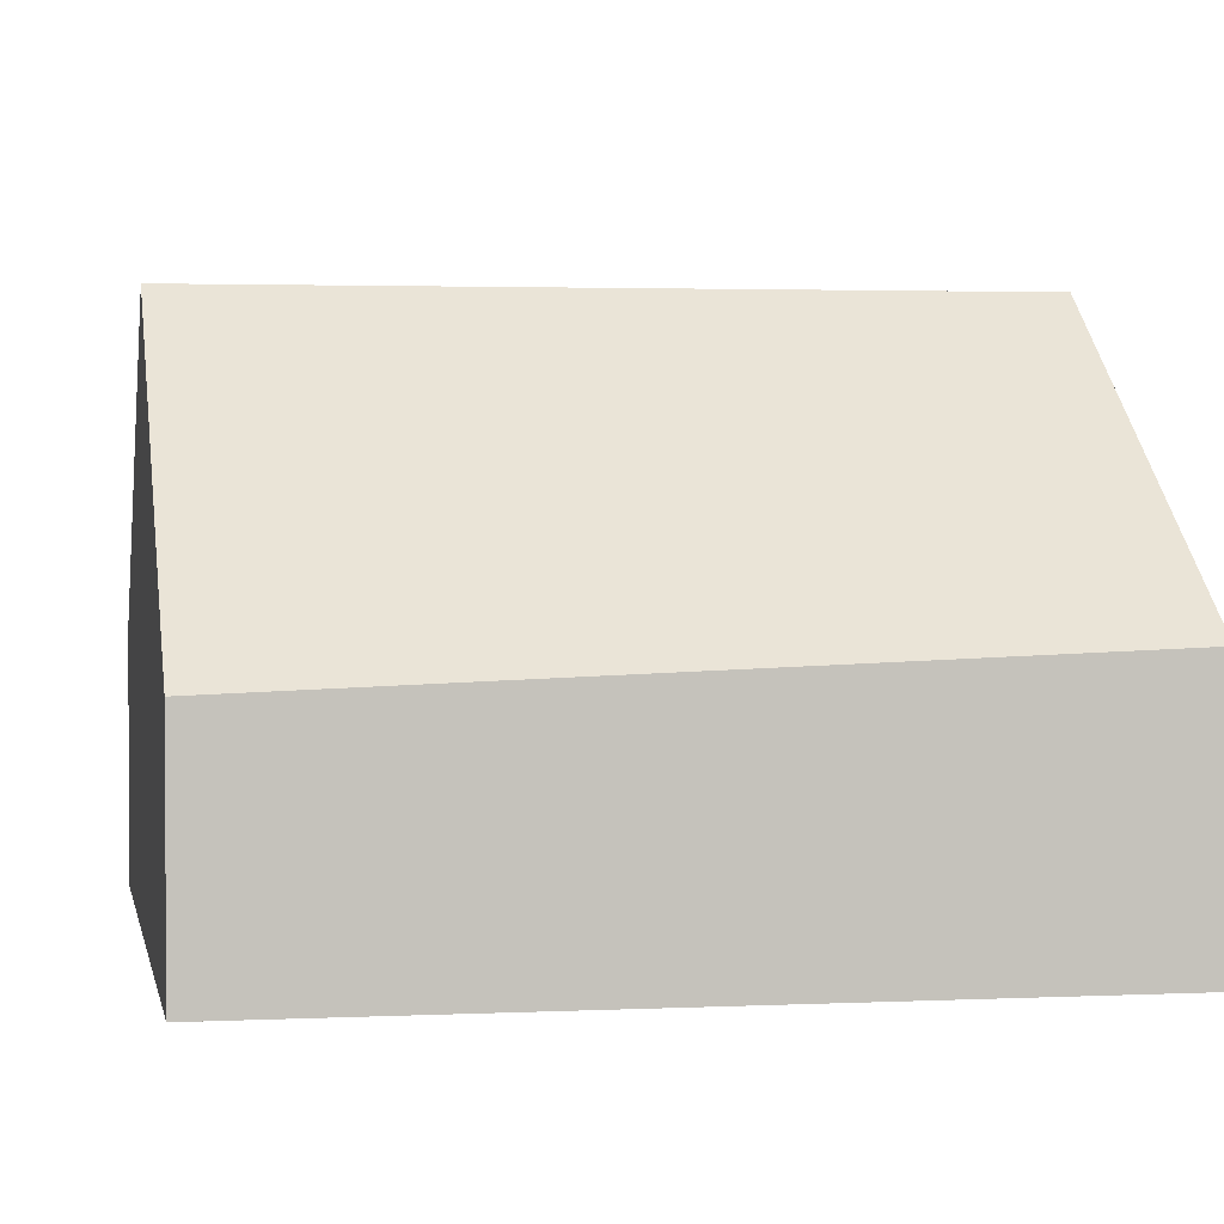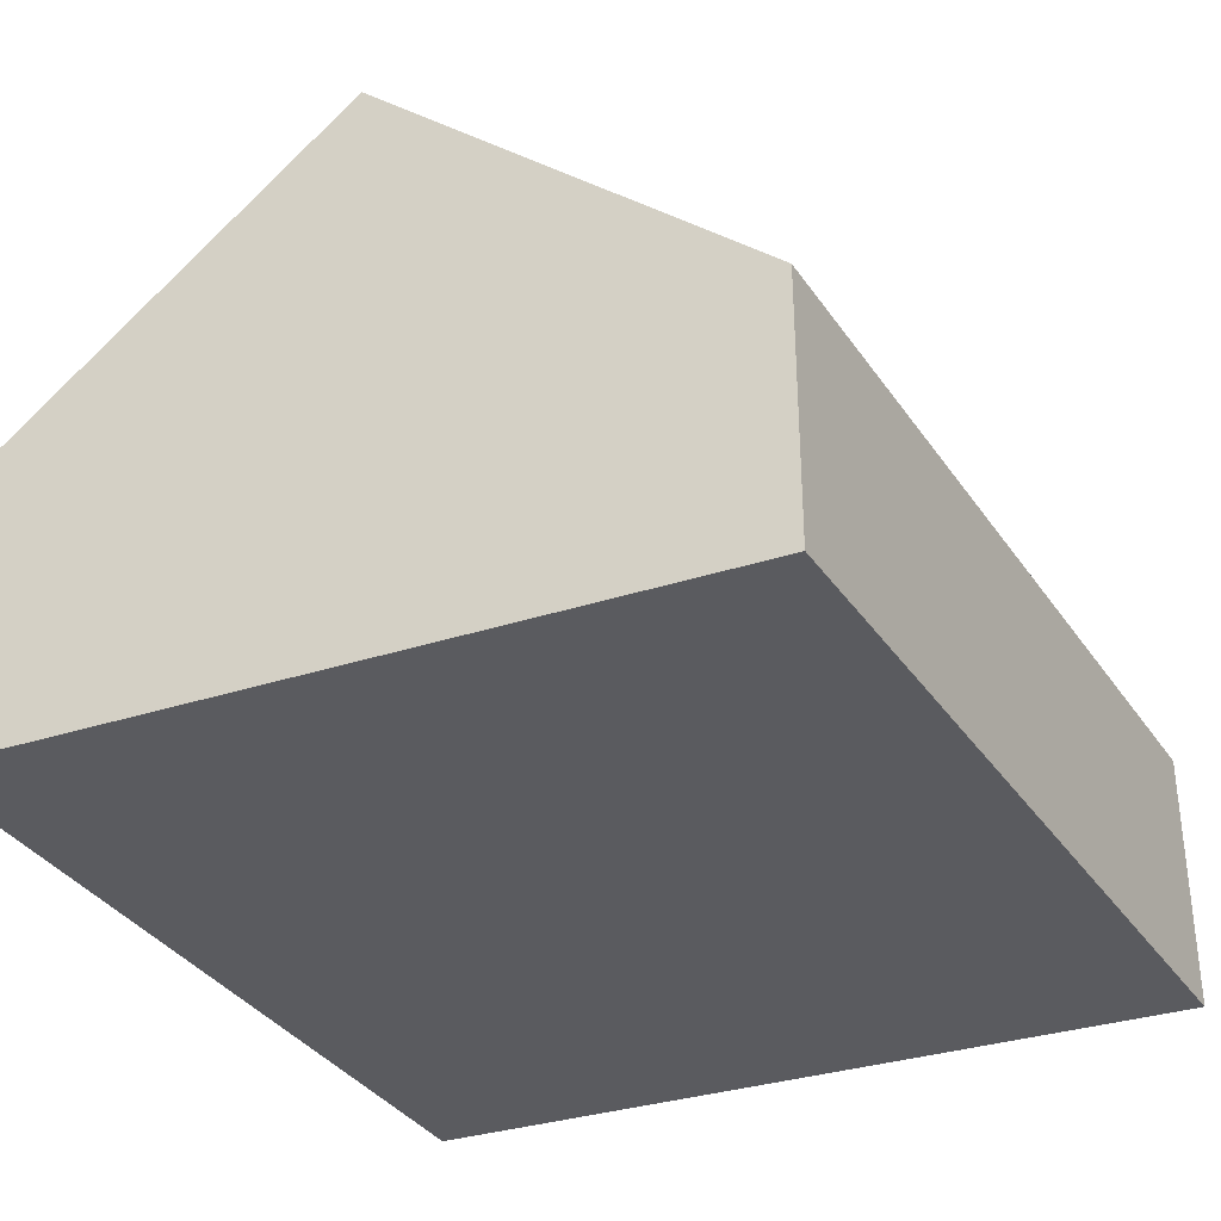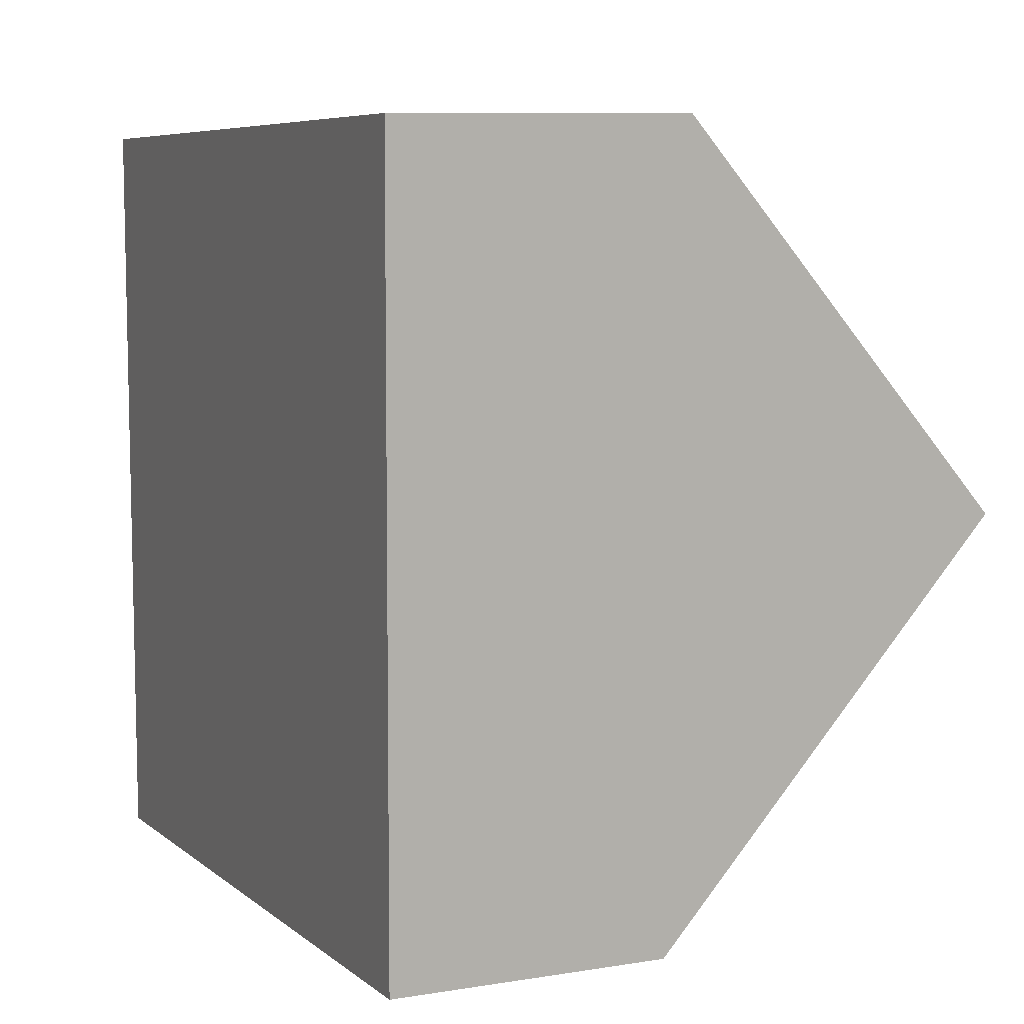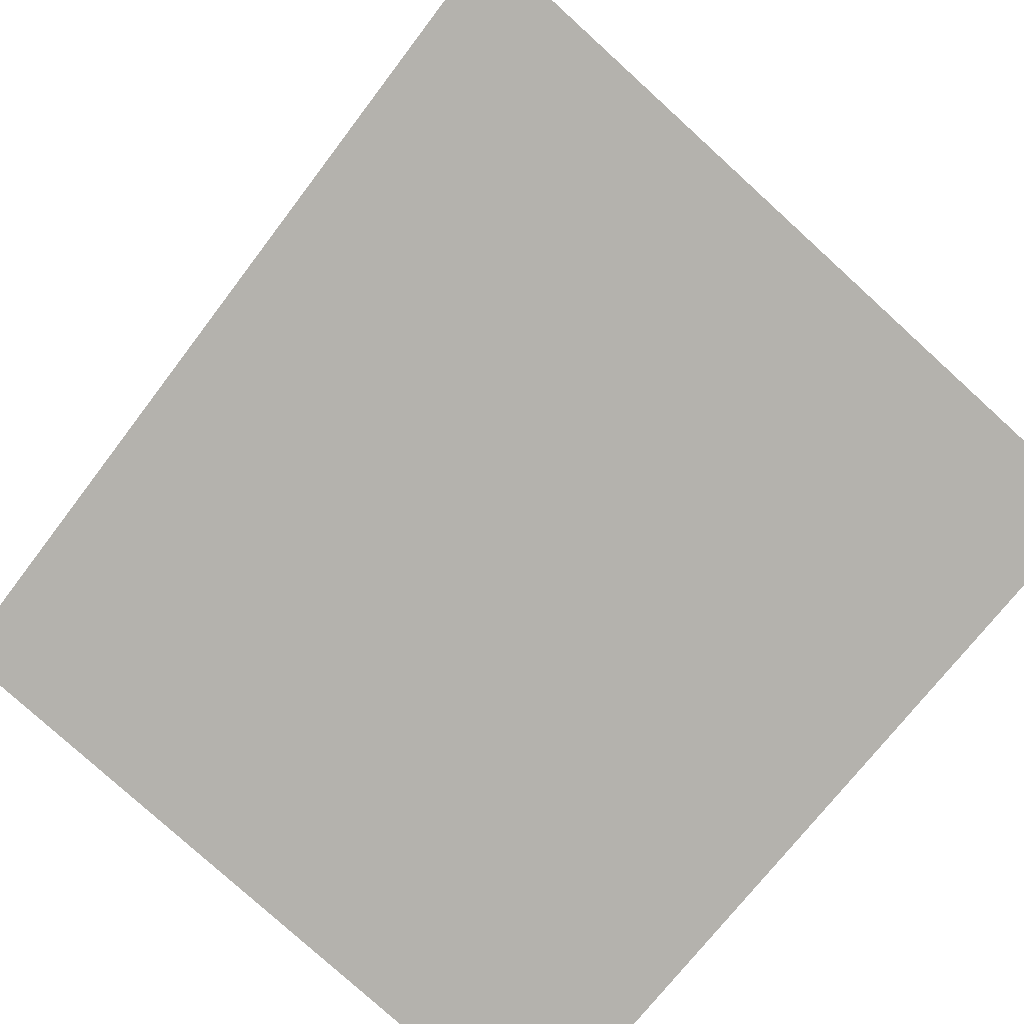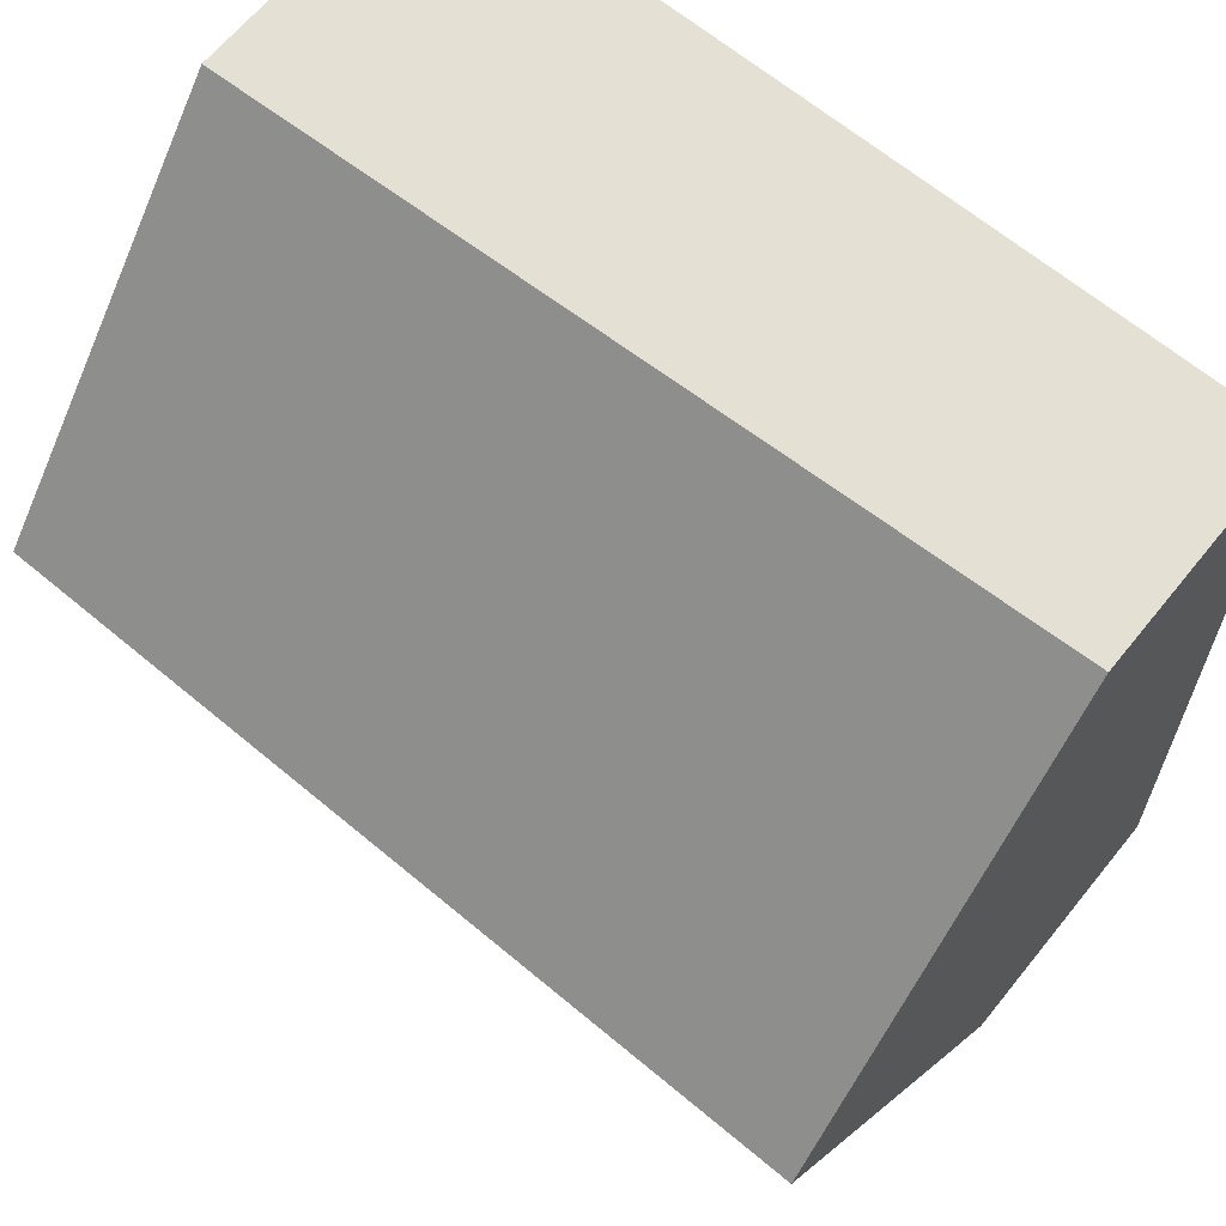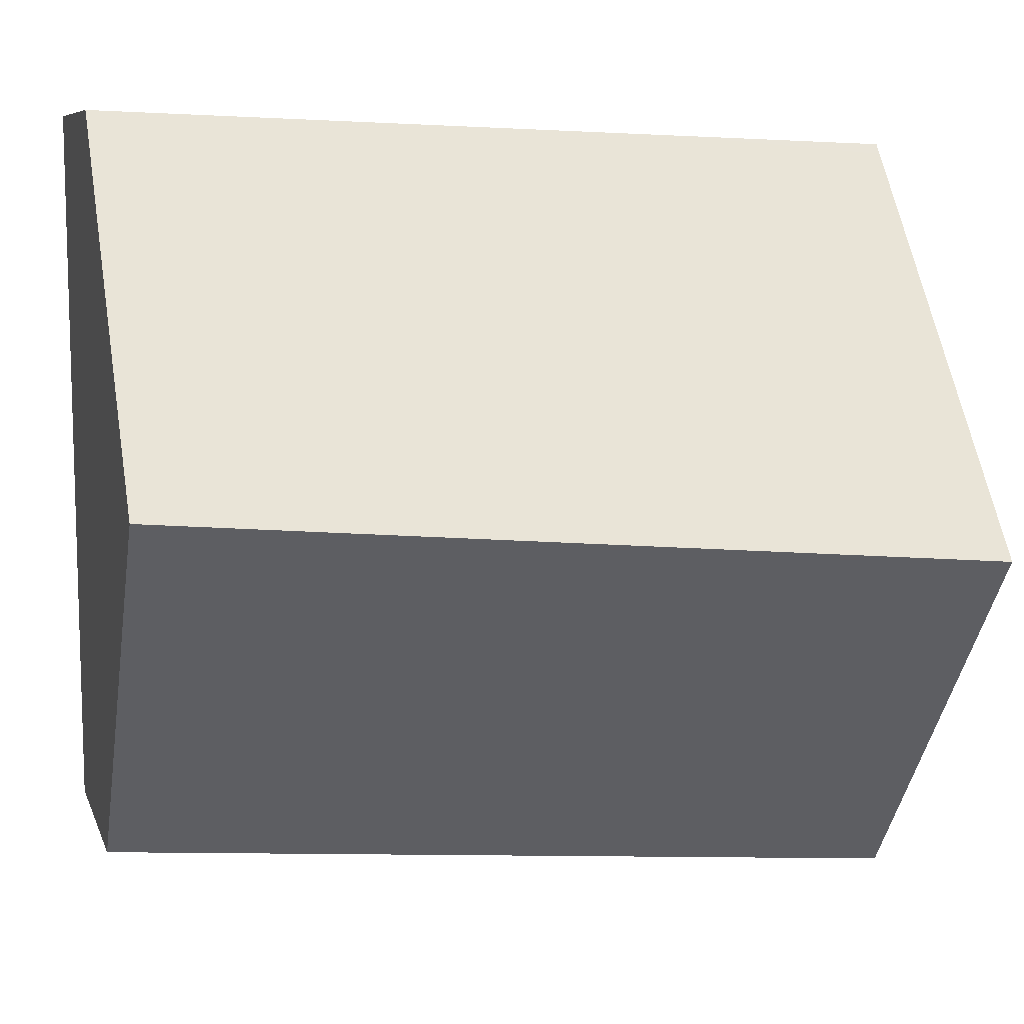
<metadata>
{"format":"obj","ext":"obj","renderer":"f3d","projection":"perspective","resolution":1024,"background":"white","views":[{"elev":2.0,"azim":-11.2,"up":"+Y"},{"elev":-33.3,"azim":114.5,"up":"+Y"},{"elev":9.3,"azim":66.8,"up":"+Z"},{"elev":-79.5,"azim":-131.7,"up":"+Y"},{"elev":64.7,"azim":-141.0,"up":"+Z"},{"elev":7.8,"azim":165.3,"up":"+Z"}]}
</metadata>
<code>
v  0.049 7.281 4.756
v  10.54 3.44 10.11
v  10.51 7.281 5.59
v  2.999 3.158 9.843
v  0.092 3.774 8.886
v  0.1 3.158 9.612
v  0.101 3.049 9.74
v  10.47 3.243 0.835
v  0 3.243 1.986e-16
v  0.101 -5.964e-16 9.74
v  2.999 -6.027e-16 9.843
v  10.54 -6.192e-16 10.11
v  10.51 -3.423e-16 5.59
v  10.47 -5.113e-17 0.835
v  0 0 0
v  0.049 -2.912e-16 4.756
v  0.092 -5.441e-16 8.886
v  0.1 -5.886e-16 9.612
g defaultobject
f 1 2 3
f 2 1 4
f 4 1 5
f 4 5 6
f 4 6 7
f 8 1 3
f 1 8 9
f 10 4 7
f 4 10 2
f 2 10 11
f 2 11 12
f 12 3 2
f 3 12 8
f 8 12 13
f 8 13 14
f 14 9 8
f 9 14 15
f 15 1 9
f 1 15 16
f 1 16 5
f 5 16 17
f 5 17 6
f 6 17 7
f 7 17 18
f 7 18 10
f 11 13 12
f 13 11 14
f 14 11 15
f 15 11 18
f 18 11 10
f 15 18 17
f 15 17 16

</code>
